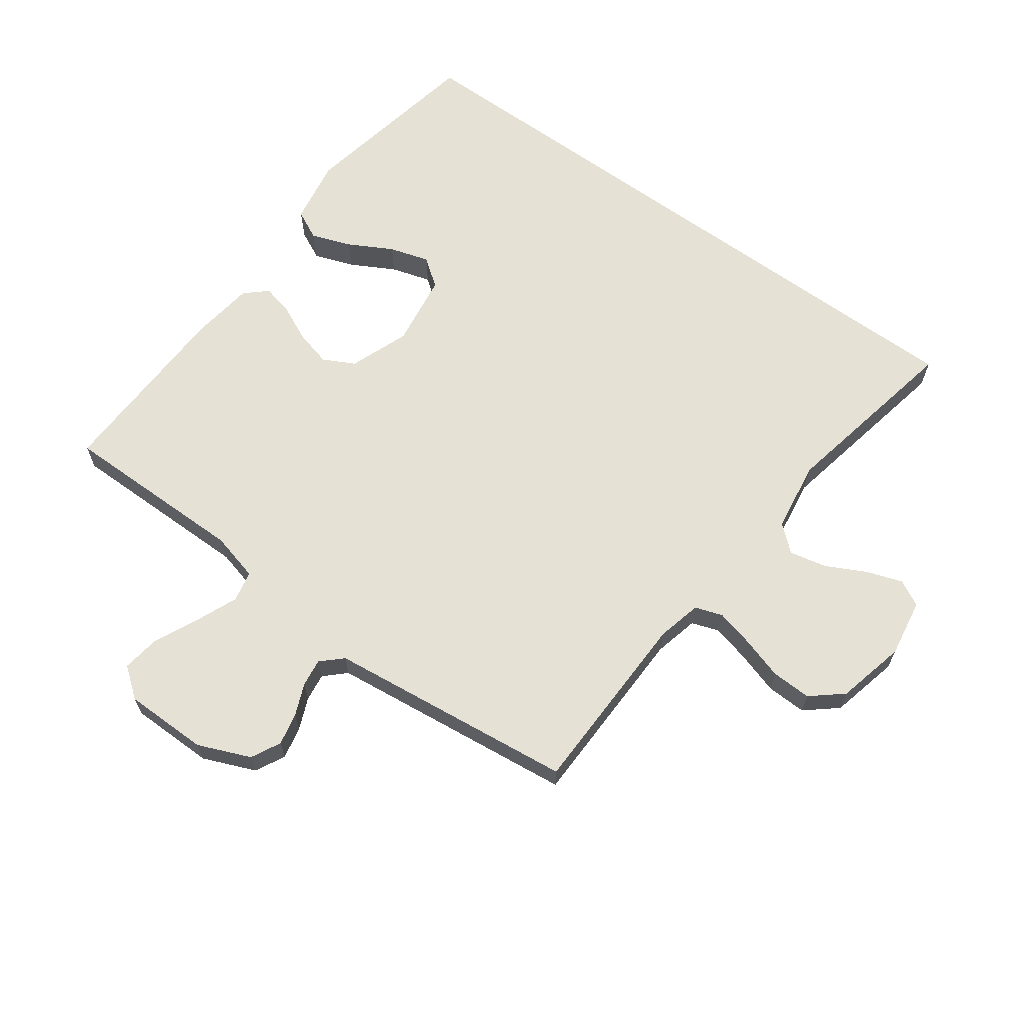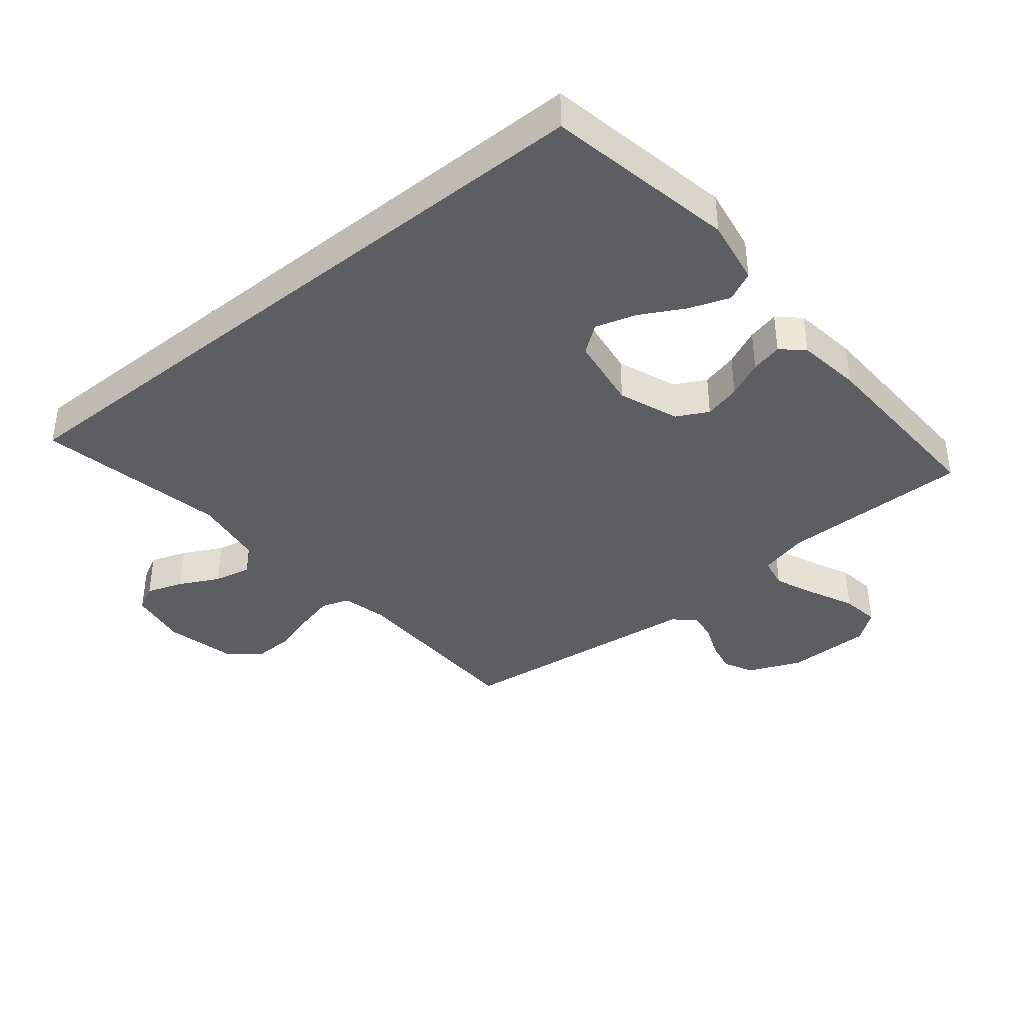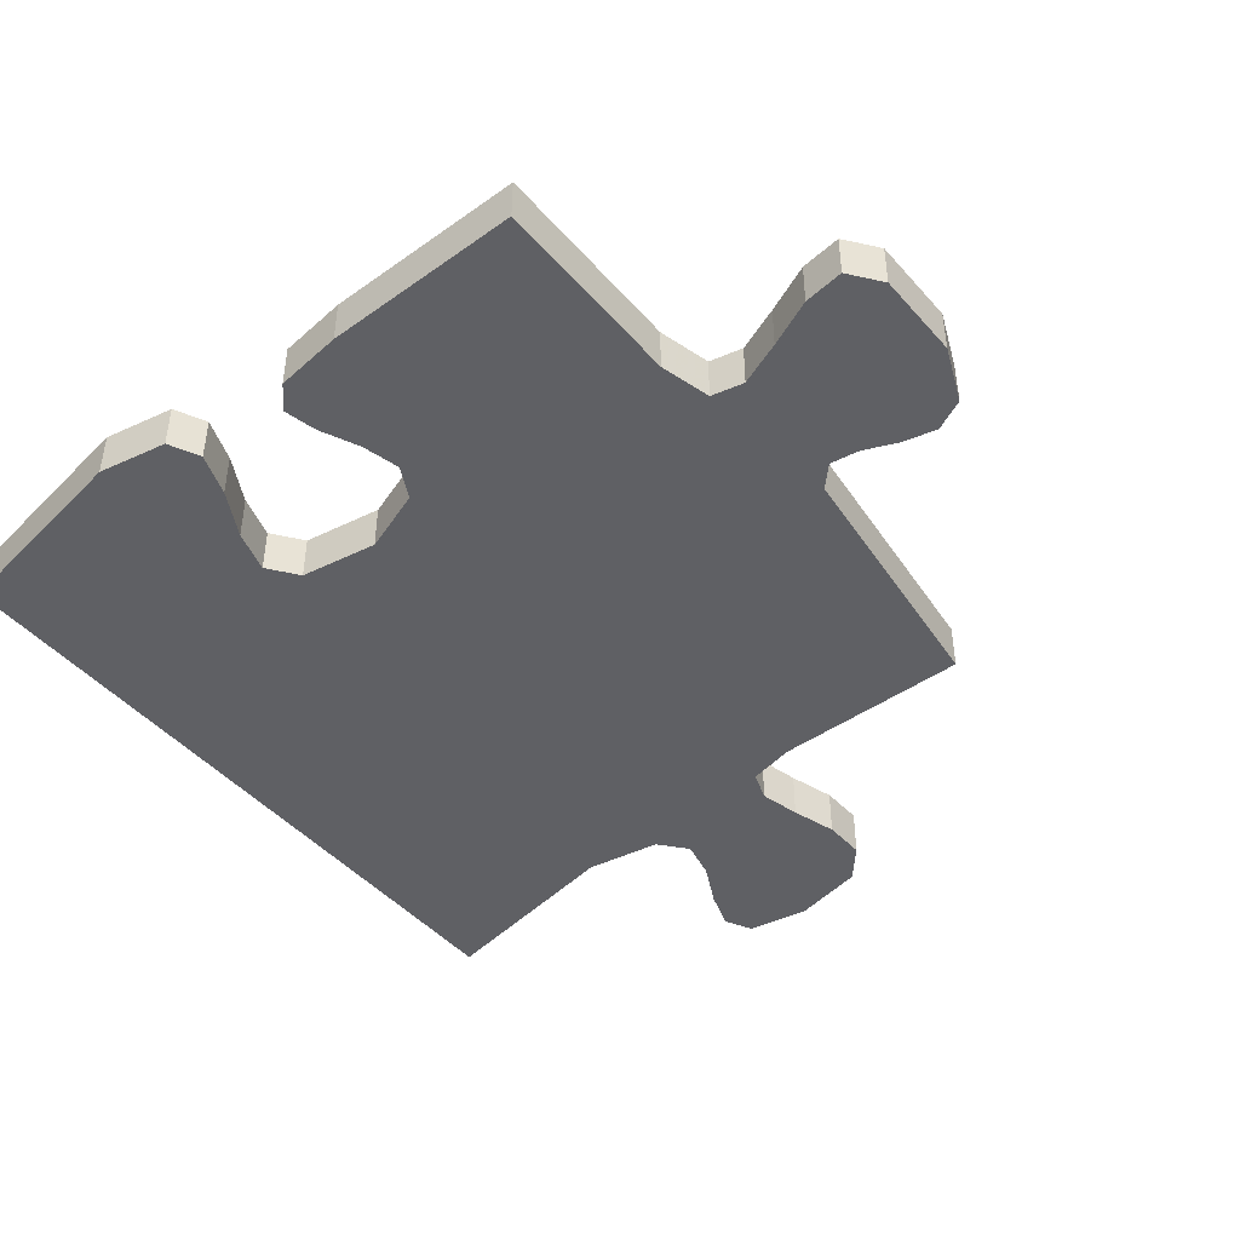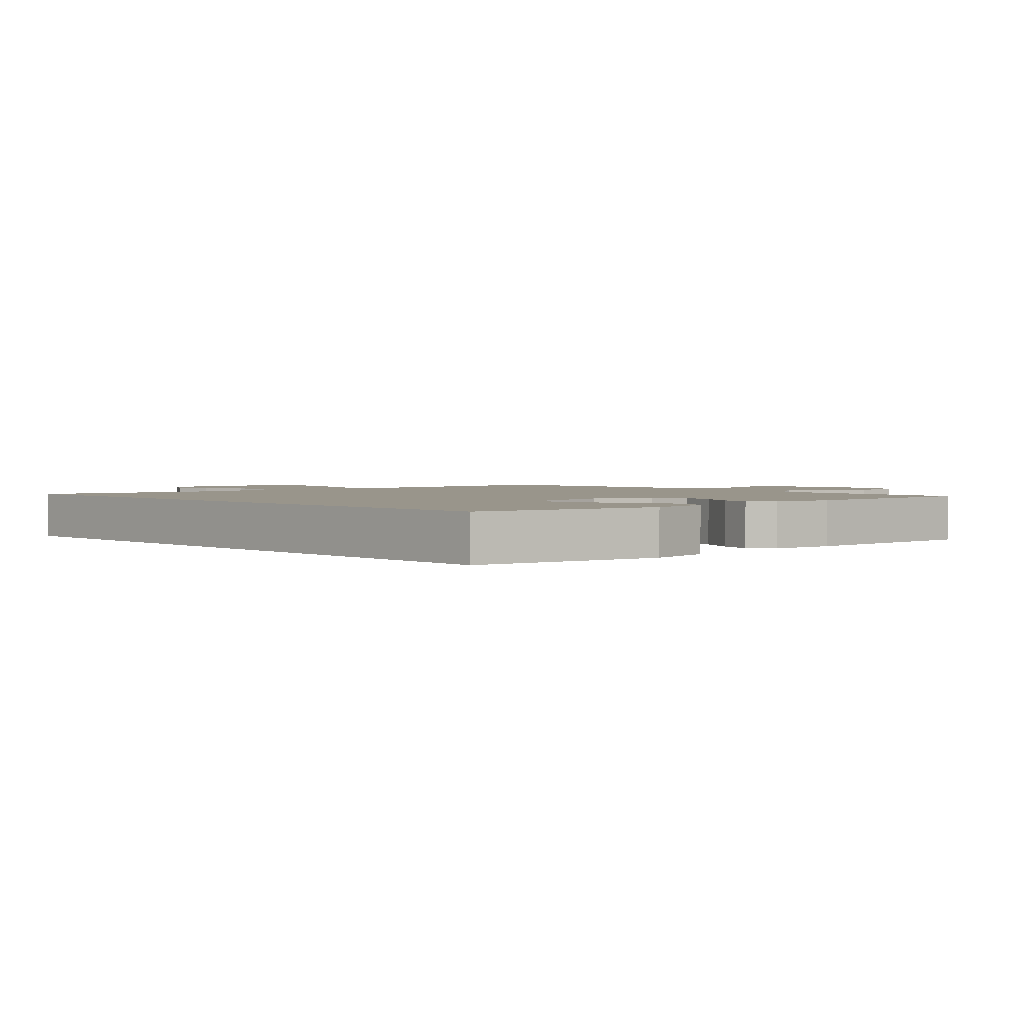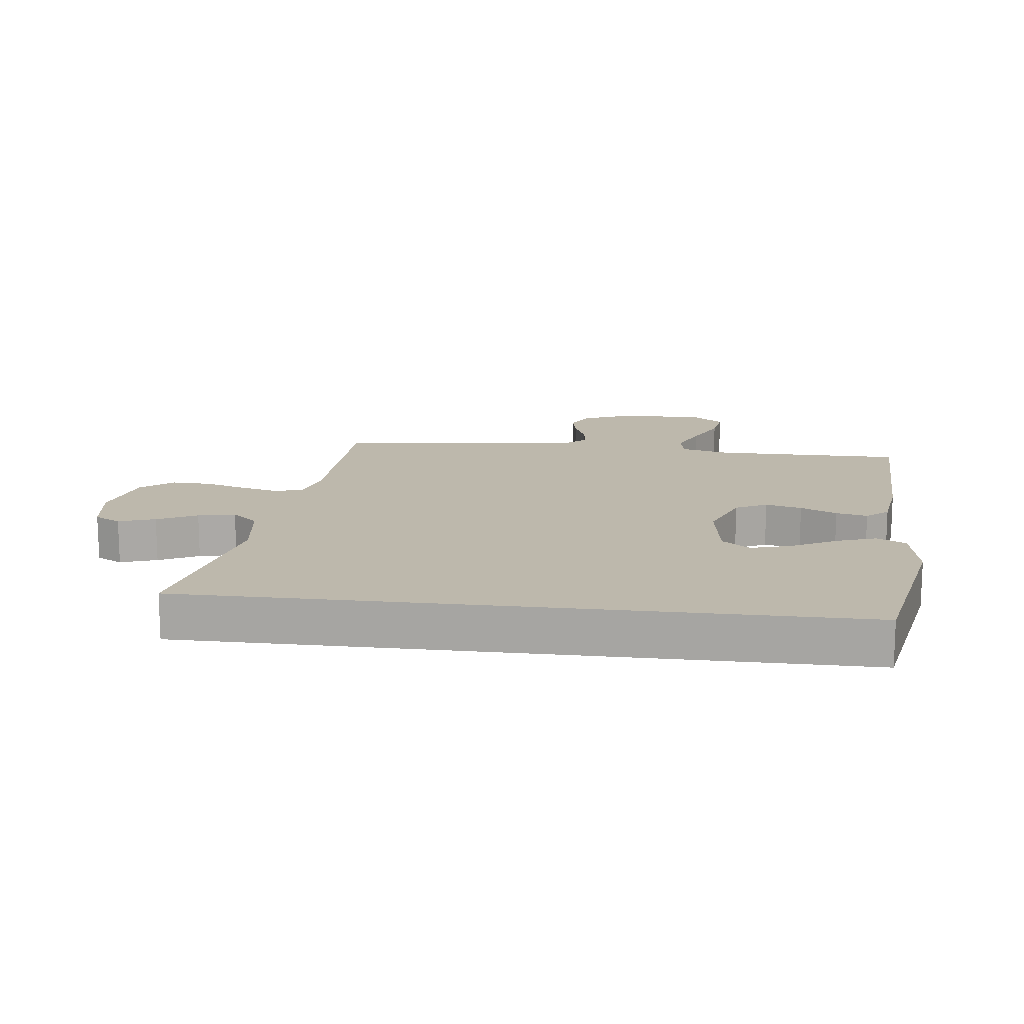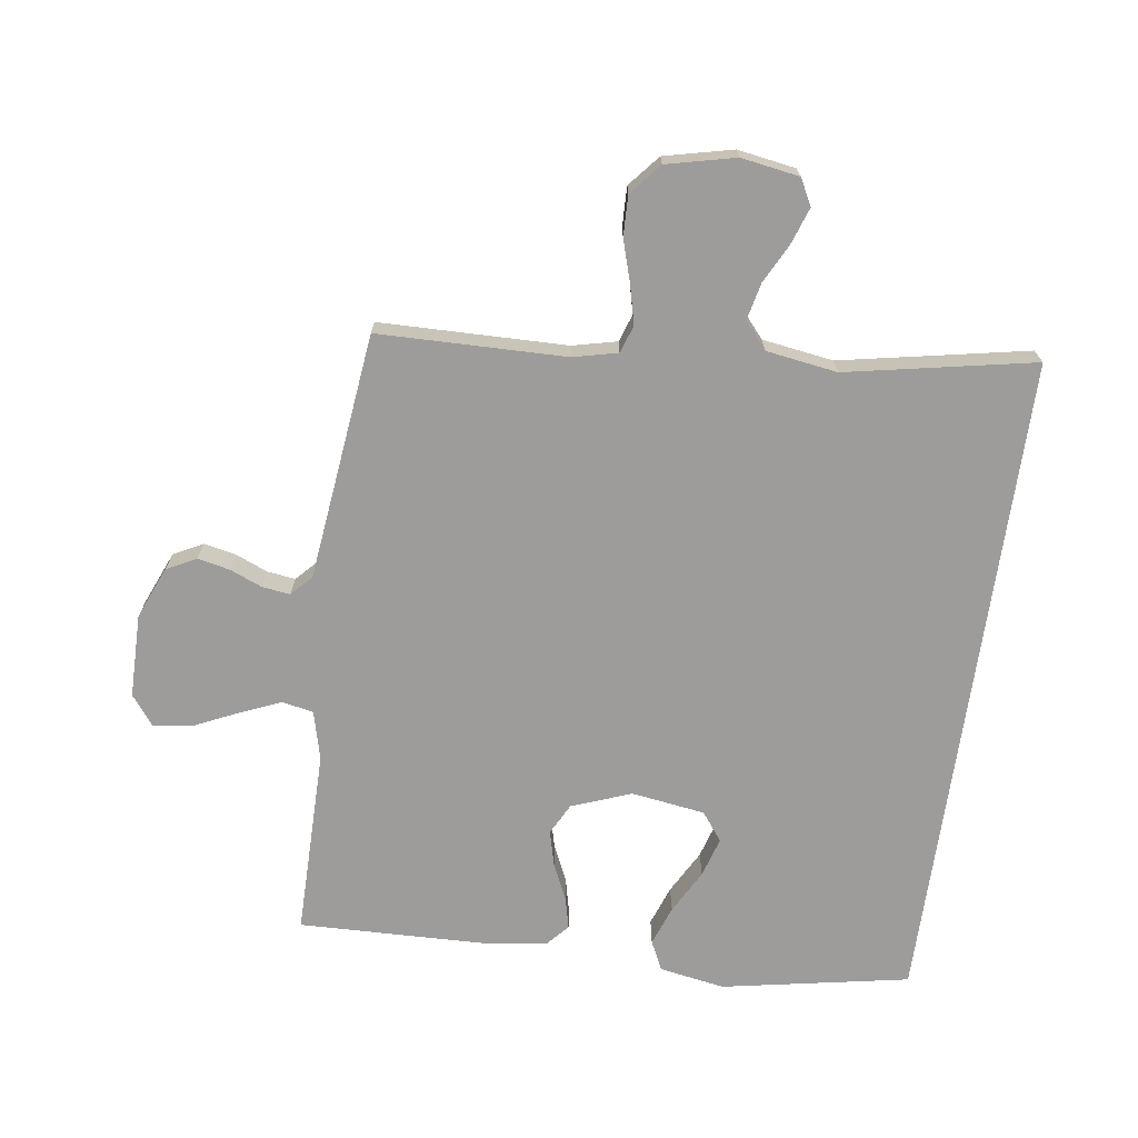
<metadata>
{"format":"obj","ext":"obj","renderer":"f3d","projection":"perspective","resolution":1024,"background":"white","views":[{"elev":65.1,"azim":125.9,"up":"+Y"},{"elev":-38.9,"azim":-50.9,"up":"+Y"},{"elev":-44.6,"azim":37.9,"up":"+Y"},{"elev":2.2,"azim":-43.1,"up":"+Y"},{"elev":14.8,"azim":-83.1,"up":"+Y"},{"elev":-70.3,"azim":171.8,"up":"+Y"}]}
</metadata>
<code>
v 0.5 0.07 0.5
v 0.5 0.07 0.2
v 0.52 0.07 0.122
v 0.57 0.07 0.112
v 0.636 0.07 0.14
v 0.707 0.07 0.173
v 0.768 0.07 0.182
v 0.805 0.07 0.134
v 0.806 0.07 0
v 0.771 0.07 -0.084
v 0.724 0.07 -0.108
v 0.672 0.07 -0.097
v 0.621 0.07 -0.076
v 0.576 0.07 -0.07
v 0.545 0.07 -0.103
v 0.534 0.07 -0.2
v 0.5 0.07 -0.5
v 0.2 0.07 -0.506
v 0.129 0.07 -0.523
v 0.114 0.07 -0.567
v 0.129 0.07 -0.628
v 0.15 0.07 -0.696
v 0.152 0.07 -0.76
v 0.11 0.07 -0.81
v 0 0.07 -0.836
v -0.093 0.07 -0.821
v -0.115 0.07 -0.779
v -0.095 0.07 -0.721
v -0.063 0.07 -0.658
v -0.05 0.07 -0.599
v -0.086 0.07 -0.557
v -0.2 0.07 -0.54
v -0.5 0.07 -0.599
v -0.5 0.07 0.458
v -0.2 0.07 0.515
v -0.095 0.07 0.497
v -0.072 0.07 0.45
v -0.095 0.07 0.386
v -0.133 0.07 0.316
v -0.152 0.07 0.252
v -0.118 0.07 0.207
v 0 0.07 0.19
v 0.095 0.07 0.226
v 0.121 0.07 0.276
v 0.106 0.07 0.334
v 0.079 0.07 0.392
v 0.067 0.07 0.442
v 0.098 0.07 0.477
v 0.2 0.07 0.491
v 0.5 0 0.5
v 0.5 0 0.2
v 0.52 0 0.122
v 0.57 0 0.112
v 0.636 0 0.14
v 0.707 0 0.173
v 0.768 0 0.182
v 0.805 0 0.134
v 0.806 0 0
v 0.771 0 -0.084
v 0.724 0 -0.108
v 0.672 0 -0.097
v 0.621 0 -0.076
v 0.576 0 -0.07
v 0.545 0 -0.103
v 0.534 0 -0.2
v 0.5 0 -0.5
v 0.2 0 -0.506
v 0.129 0 -0.523
v 0.114 0 -0.567
v 0.129 0 -0.628
v 0.15 0 -0.696
v 0.152 0 -0.76
v 0.11 0 -0.81
v 0 0 -0.836
v -0.093 0 -0.821
v -0.115 0 -0.779
v -0.095 0 -0.721
v -0.063 0 -0.658
v -0.05 0 -0.599
v -0.086 0 -0.557
v -0.2 0 -0.54
v -0.5 0 -0.599
v -0.5 0 0.458
v -0.2 0 0.515
v -0.095 0 0.497
v -0.072 0 0.45
v -0.095 0 0.386
v -0.133 0 0.316
v -0.152 0 0.252
v -0.118 0 0.207
v 0 0 0.19
v 0.095 0 0.226
v 0.121 0 0.276
v 0.106 0 0.334
v 0.079 0 0.392
v 0.067 0 0.442
v 0.098 0 0.477
v 0.2 0 0.491
f 49 1 2
f 48 49 2
f 47 48 2
f 46 47 2
f 45 46 2
f 44 45 2 3
f 43 44 3
f 42 43 3
f 37 38 39
f 36 37 39
f 35 36 39
f 34 35 39
f 34 39 40
f 34 40 41
f 33 34 41
f 32 33 41
f 27 28 29
f 26 27 29
f 25 26 29
f 24 25 29
f 23 24 29
f 22 23 29
f 21 22 29
f 20 21 29 30
f 19 20 30 31
f 16 17 18
f 32 41 42
f 31 32 42
f 19 31 42
f 18 19 42
f 16 18 42
f 15 16 42
f 11 12 13
f 10 11 13
f 9 10 13
f 8 9 13
f 7 8 13
f 6 7 13
f 5 6 13
f 42 3 4
f 15 42 4
f 14 15 4
f 4 5 13 14
f 51 50 98
f 51 98 97
f 51 97 96
f 51 96 95
f 51 95 94
f 52 51 94 93
f 52 93 92
f 52 92 91
f 88 87 86
f 88 86 85
f 88 85 84
f 88 84 83
f 89 88 83
f 90 89 83
f 90 83 82
f 90 82 81
f 78 77 76
f 78 76 75
f 78 75 74
f 78 74 73
f 78 73 72
f 78 72 71
f 78 71 70
f 79 78 70 69
f 80 79 69 68
f 67 66 65
f 91 90 81
f 91 81 80
f 91 80 68
f 91 68 67
f 91 67 65
f 91 65 64
f 62 61 60
f 62 60 59
f 62 59 58
f 62 58 57
f 62 57 56
f 62 56 55
f 62 55 54
f 53 52 91
f 53 91 64
f 53 64 63
f 63 62 54 53
f 1 50 51 2
f 2 51 52 3
f 3 52 53 4
f 4 53 54 5
f 5 54 55 6
f 6 55 56 7
f 7 56 57 8
f 8 57 58 9
f 9 58 59 10
f 10 59 60 11
f 11 60 61 12
f 12 61 62 13
f 13 62 63 14
f 14 63 64 15
f 15 64 65 16
f 16 65 66 17
f 17 66 67 18
f 18 67 68 19
f 19 68 69 20
f 20 69 70 21
f 21 70 71 22
f 22 71 72 23
f 23 72 73 24
f 24 73 74 25
f 25 74 75 26
f 26 75 76 27
f 27 76 77 28
f 28 77 78 29
f 29 78 79 30
f 30 79 80 31
f 31 80 81 32
f 32 81 82 33
f 33 82 83 34
f 34 83 84 35
f 35 84 85 36
f 36 85 86 37
f 37 86 87 38
f 38 87 88 39
f 39 88 89 40
f 40 89 90 41
f 41 90 91 42
f 42 91 92 43
f 43 92 93 44
f 44 93 94 45
f 45 94 95 46
f 46 95 96 47
f 47 96 97 48
f 48 97 98 49
f 49 98 50 1

</code>
